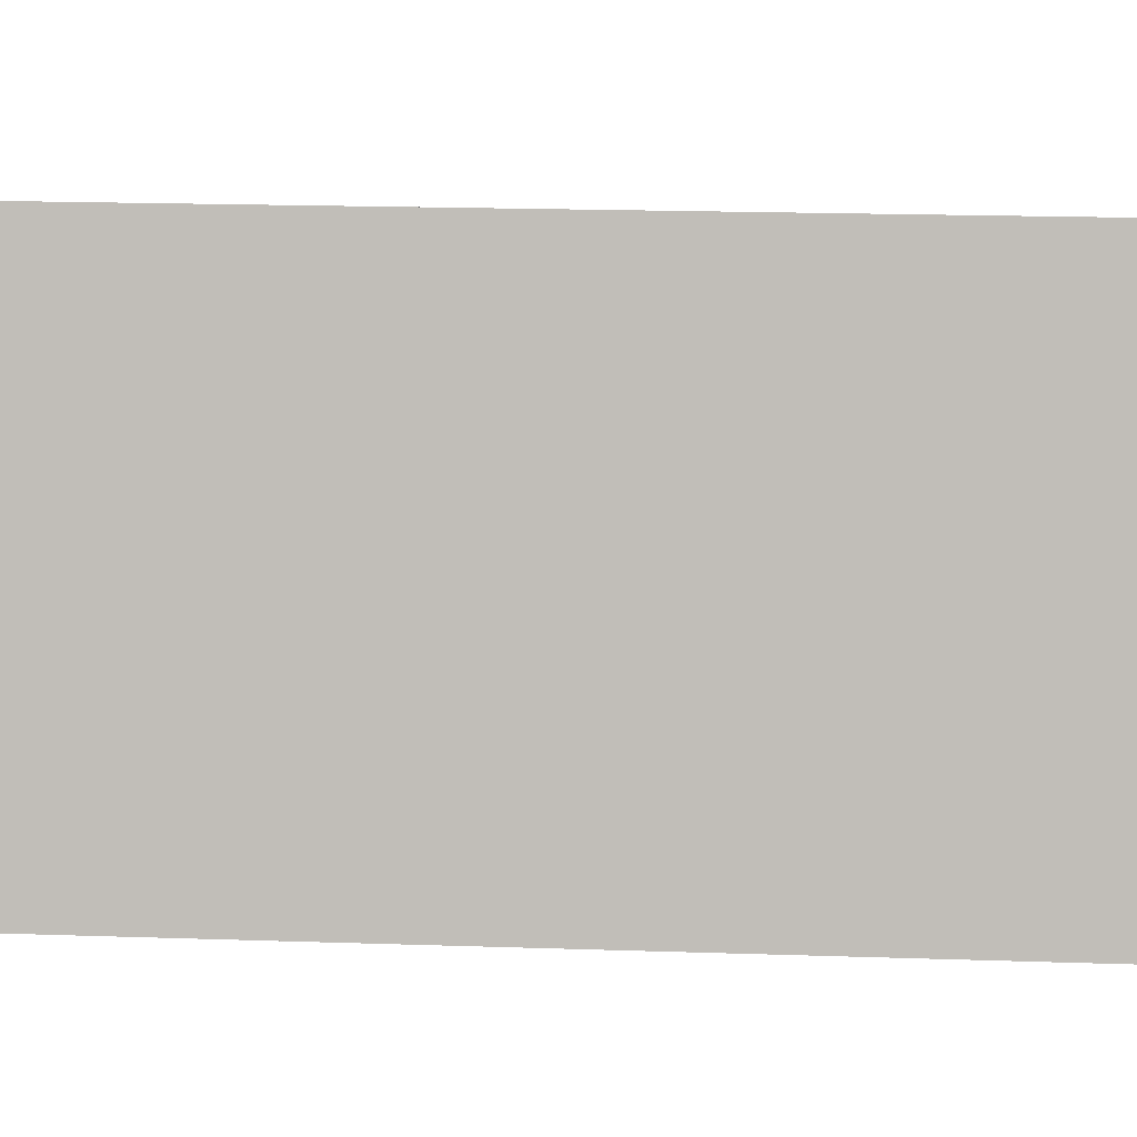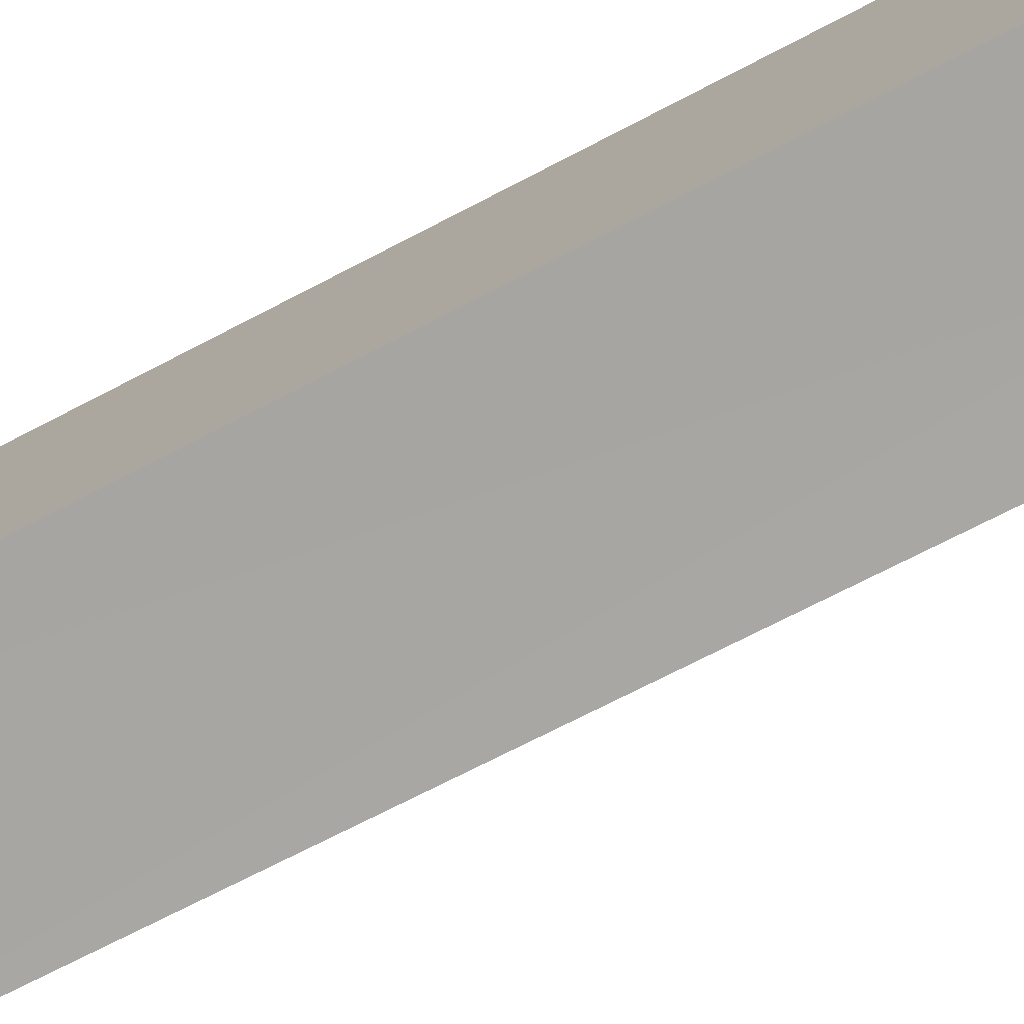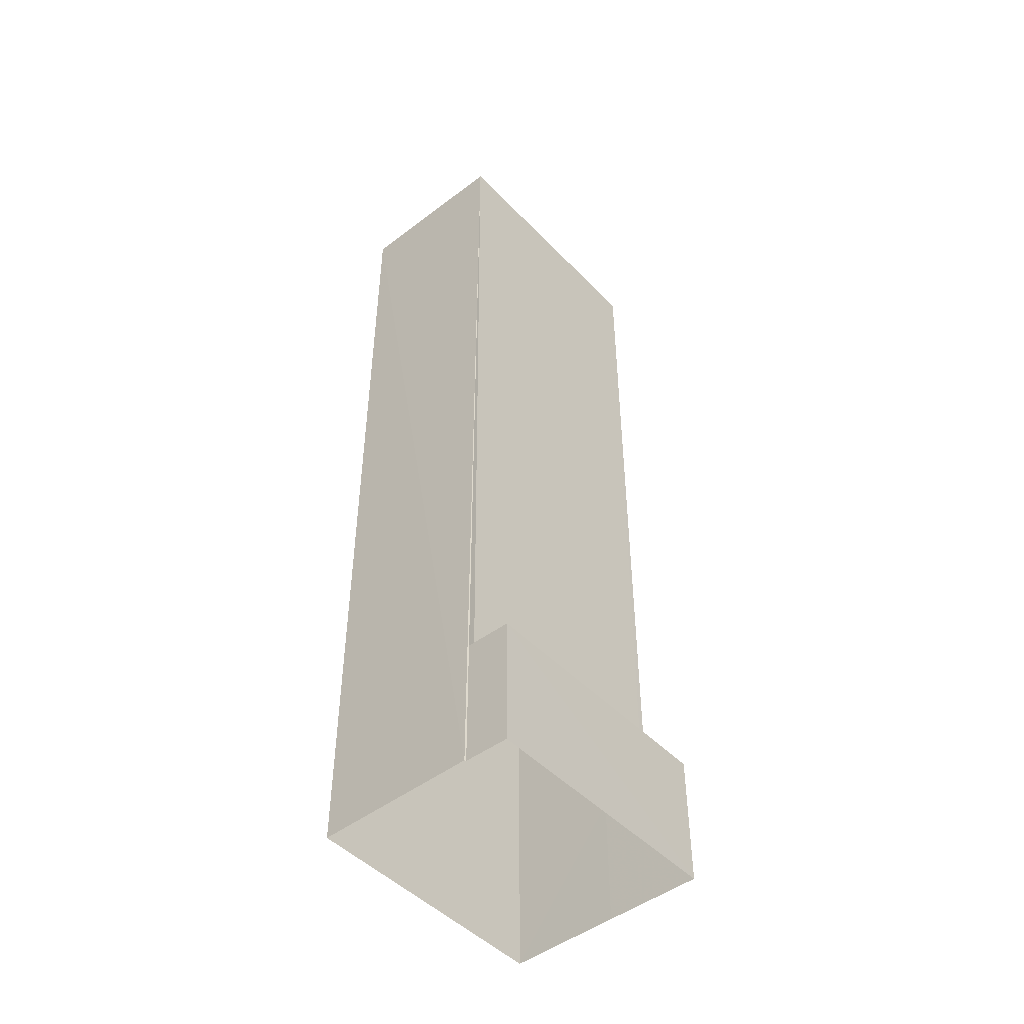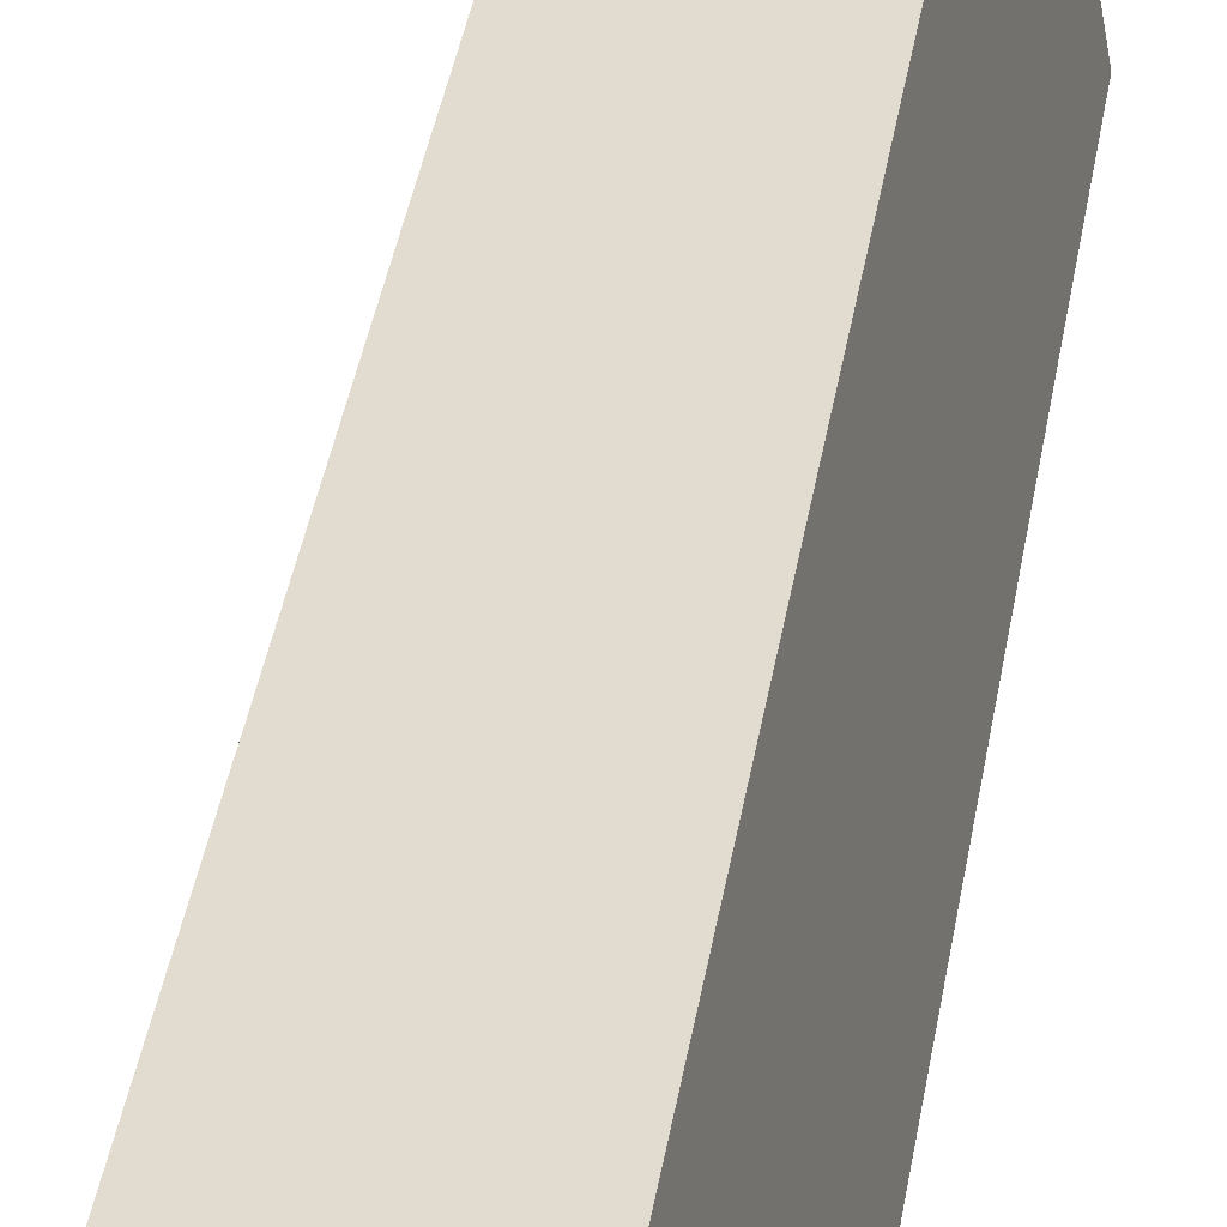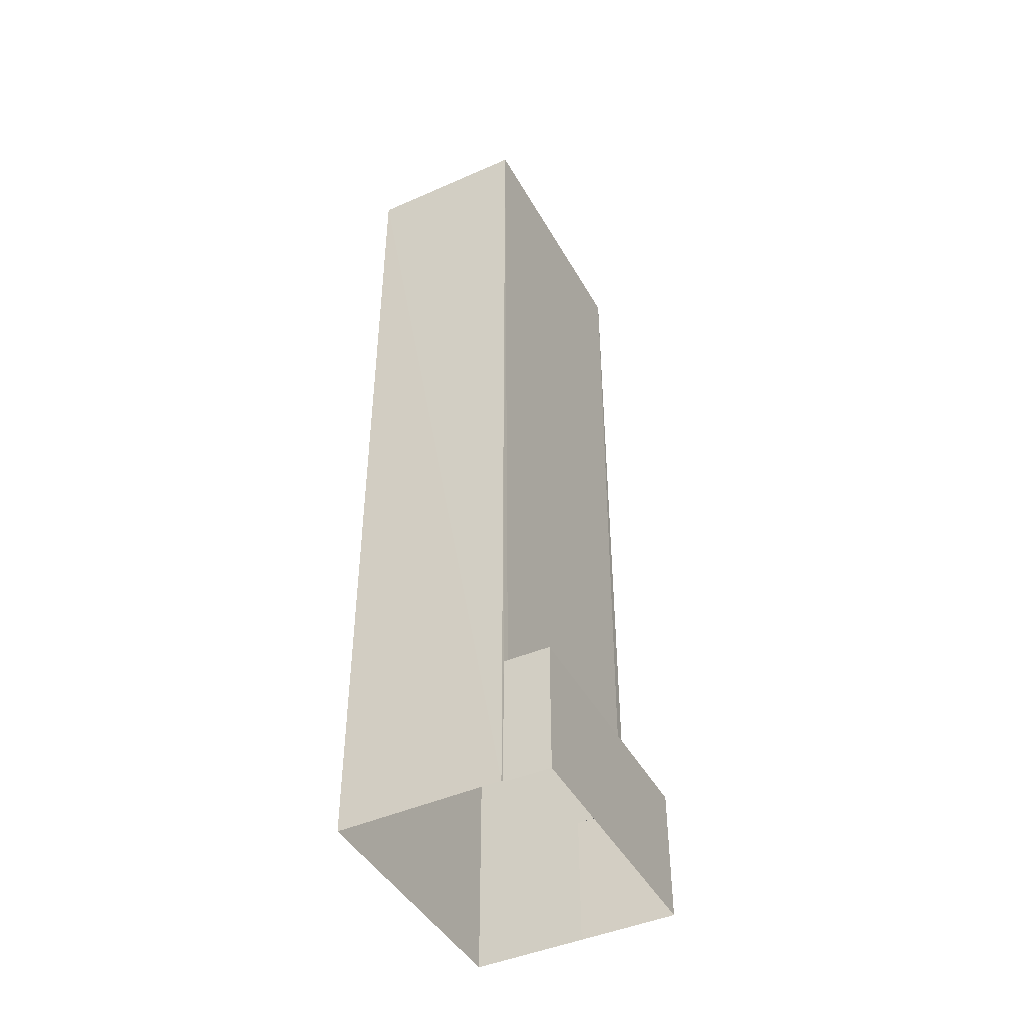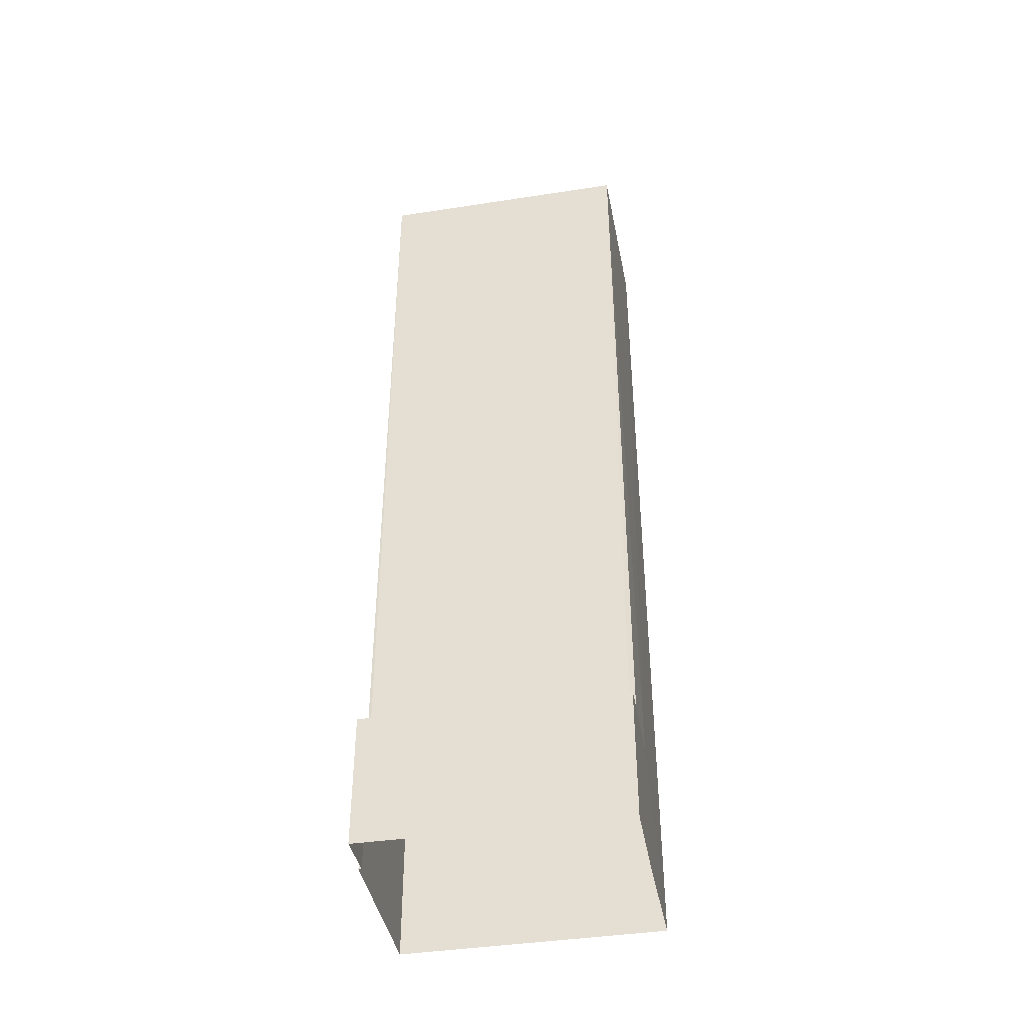
<metadata>
{"format":"obj","ext":"obj","renderer":"f3d","projection":"perspective","resolution":1024,"background":"white","views":[{"elev":13.1,"azim":95.2,"up":"+Y"},{"elev":-66.0,"azim":118.4,"up":"+Y"},{"elev":-47.6,"azim":-128.2,"up":"+Z"},{"elev":44.2,"azim":10.1,"up":"+Y"},{"elev":-44.6,"azim":-141.7,"up":"+Z"},{"elev":-41.4,"azim":-69.0,"up":"+Z"}]}
</metadata>
<code>
v 1.236e+05 7.861e+05 15.72
v 1.235e+05 7.861e+05 15.72
v 1.235e+05 7.861e+05 15.72
v 1.235e+05 7.861e+05 15.72
v 1.235e+05 7.861e+05 15.72
v 1.235e+05 7.861e+05 15.72
v 1.235e+05 7.861e+05 15.72
v 1.235e+05 7.861e+05 15.72
v 1.235e+05 7.861e+05 21.72
v 1.235e+05 7.861e+05 21.72
v 1.235e+05 7.861e+05 21.72
v 1.235e+05 7.861e+05 21.72
v 1.235e+05 7.861e+05 22.17
v 1.235e+05 7.861e+05 22.17
v 1.235e+05 7.861e+05 22.17
v 1.235e+05 7.861e+05 22.17
v 1.235e+05 7.861e+05 22.17
v 1.235e+05 7.861e+05 22.17
v 1.235e+05 7.861e+05 22.17
v 1.235e+05 7.861e+05 22.17
v 1.235e+05 7.861e+05 22.17
v 1.235e+05 7.861e+05 22.17
v 1.235e+05 7.861e+05 60.33
v 1.235e+05 7.861e+05 60.33
v 1.235e+05 7.861e+05 60.33
v 1.235e+05 7.861e+05 60.33
v 1.235e+05 7.861e+05 59.88
v 1.235e+05 7.861e+05 59.88
v 1.235e+05 7.861e+05 59.88
v 1.236e+05 7.861e+05 59.88
v 1.235e+05 7.861e+05 60.33
v 1.236e+05 7.861e+05 60.33
v 1.236e+05 7.861e+05 60.33
v 1.235e+05 7.861e+05 60.33
f 1 2 3
f 4 3 5
f 2 6 7
f 8 5 7
f 3 2 5
f 5 2 7
f 9 10 11
f 9 12 10
f 13 14 15
f 16 17 18
f 14 19 15
f 18 17 20
f 15 19 20
f 17 21 22
f 22 15 20
f 17 22 20
f 23 24 25
f 26 23 25
f 27 28 29
f 30 27 29
f 23 31 24
f 25 32 33
f 26 25 33
f 33 32 31
f 34 31 23
f 33 31 34
f 13 15 10
f 12 13 10
f 21 11 22
f 21 9 11
f 15 11 10
f 15 22 11
f 16 18 6
f 2 16 6
f 18 20 7
f 6 18 7
f 19 8 7
f 20 19 7
f 14 8 19
f 14 5 8
f 17 25 21
f 9 21 13
f 12 9 13
f 5 14 4
f 13 25 24
f 4 14 24
f 14 13 24
f 21 25 13
f 31 3 4
f 24 31 4
f 31 1 3
f 31 32 1
f 25 17 16
f 25 16 32
f 16 1 32
f 16 2 1
f 26 30 29
f 26 33 30
f 23 29 28
f 23 26 29
f 34 28 27
f 34 23 28
f 34 27 30
f 33 34 30

</code>
